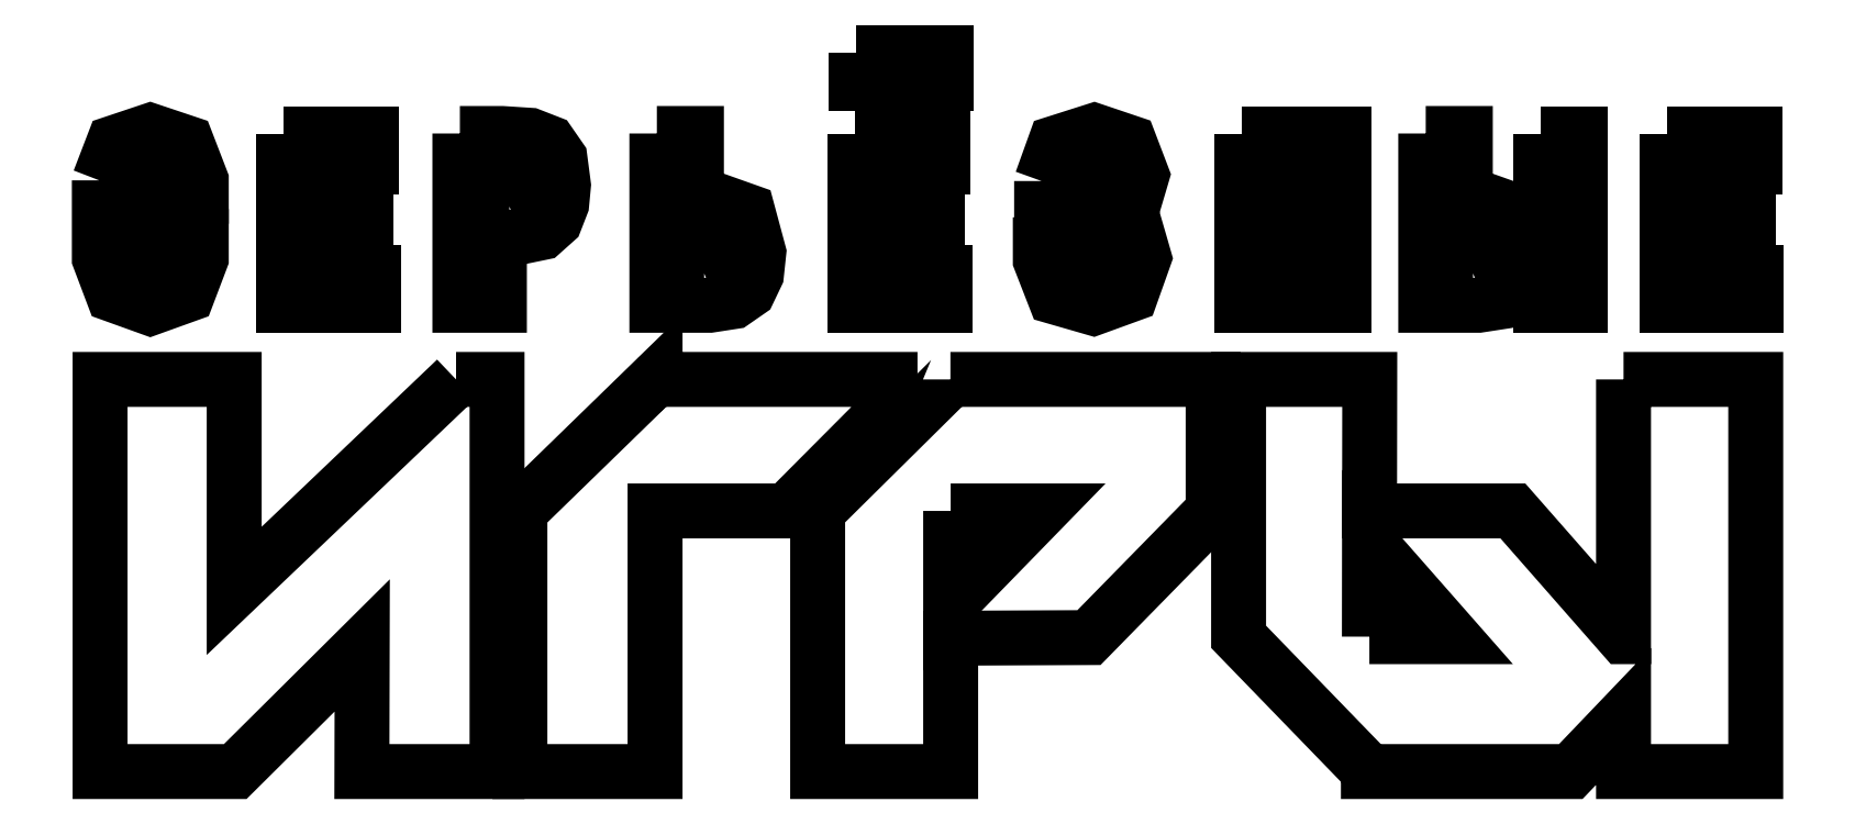
<metadata>
{"format":"dxf","ext":"dxf","renderer":"ezdxf+matplotlib","layout":"modelspace","background":"white","min_lineweight":24,"dpi":150}
</metadata>
<code>
0
SECTION
2
ENTITIES
0
POLYLINE
8
0
66
     1
10
0
20
0
30
0
70
     1
40
0
41
0
0
VERTEX
8
0
10
1.339
20
0.3456
30
0
40
0
41
0
0
VERTEX
8
0
10
1.339
20
0.1196
30
0
40
0
41
0
0
VERTEX
8
0
10
1.339
20
0.1196
30
0
40
0
41
0
0
VERTEX
8
0
10
1.242
20
0.2301
30
0
40
0
41
0
0
VERTEX
8
0
10
1.116
20
0.2301
30
0
40
0
41
0
0
VERTEX
8
0
10
1.116
20
0.3456
30
0
40
0
41
0
0
VERTEX
8
0
10
1.001
20
0.3456
30
0
40
0
41
0
0
VERTEX
8
0
10
1.001
20
0.1195
30
0
40
0
41
0
0
VERTEX
8
0
10
1.115
20
0.00179
30
0
40
0
41
0
0
VERTEX
8
0
10
1.115
20
0.001031
30
0
40
0
41
0
0
VERTEX
8
0
10
1.293
20
0.001031
30
0
40
0
41
0
0
VERTEX
8
0
10
1.339
20
0.04948
30
0
40
0
41
0
0
VERTEX
8
0
10
1.339
20
0.001031
30
0
40
0
41
0
0
VERTEX
8
0
10
1.455
20
0.001031
30
0
40
0
41
0
0
VERTEX
8
0
10
1.455
20
0.3456
30
0
40
0
41
0
0
VERTEX
8
0
10
1.339
20
0.3456
30
0
40
0
41
0
0
SEQEND
8
0
0
POLYLINE
8
0
66
     1
10
0
20
0
30
0
70
     1
40
0
41
0
0
VERTEX
8
0
10
1.116
20
0.1196
30
0
40
0
41
0
0
VERTEX
8
0
10
1.116
20
0.2023
30
0
40
0
41
0
0
VERTEX
8
0
10
1.189
20
0.1196
30
0
40
0
41
0
0
VERTEX
8
0
10
1.116
20
0.1196
30
0
40
0
41
0
0
SEQEND
8
0
0
POLYLINE
8
0
66
     1
10
0
20
0
30
0
70
     1
40
0
41
0
0
VERTEX
8
0
10
0.7189
20
0.3456
30
0
40
0
41
0
0
VERTEX
8
0
10
0.4887
20
0.3456
30
0
40
0
41
0
0
VERTEX
8
0
10
0.4883
20
0.3453
30
0
40
0
41
0
0
VERTEX
8
0
10
0.4883
20
0.3456
30
0
40
0
41
0
0
VERTEX
8
0
10
0.3695
20
0.2301
30
0
40
0
41
0
0
VERTEX
8
0
10
0.3695
20
0.001031
30
0
40
0
41
0
0
VERTEX
8
0
10
0.4883
20
0.001031
30
0
40
0
41
0
0
VERTEX
8
0
10
0.4883
20
0.2301
30
0
40
0
41
0
0
VERTEX
8
0
10
0.6038
20
0.2301
30
0
40
0
41
0
0
VERTEX
8
0
10
0.7189
20
0.3456
30
0
40
0
41
0
0
SEQEND
8
0
0
POLYLINE
8
0
66
     1
10
0
20
0
30
0
70
     1
40
0
41
0
0
VERTEX
8
0
10
0.3134
20
0.3456
30
0
40
0
41
0
0
VERTEX
8
0
10
0.1185
20
0.1598
30
0
40
0
41
0
0
VERTEX
8
0
10
0.1185
20
0.3456
30
0
40
0
41
0
0
VERTEX
8
0
10
0.000651
20
0.3456
30
0
40
0
41
0
0
VERTEX
8
0
10
0.000651
20
0.001031
30
0
40
0
41
0
0
VERTEX
8
0
10
0.1194
20
0.001031
30
0
40
0
41
0
0
VERTEX
8
0
10
0.231
20
0.1119
30
0
40
0
41
0
0
VERTEX
8
0
10
0.2307
20
0.001031
30
0
40
0
41
0
0
VERTEX
8
0
10
0.3494
20
0.001031
30
0
40
0
41
0
0
VERTEX
8
0
10
0.3494
20
0.3456
30
0
40
0
41
0
0
VERTEX
8
0
10
0.3134
20
0.3456
30
0
40
0
41
0
0
SEQEND
8
0
0
POLYLINE
8
0
66
     1
10
0
20
0
30
0
70
     1
40
0
41
0
0
VERTEX
8
0
10
0.7478
20
0.3456
30
0
40
0
41
0
0
VERTEX
8
0
10
0.7478
20
0.3455
30
0
40
0
41
0
0
VERTEX
8
0
10
0.6311
20
0.2301
30
0
40
0
41
0
0
VERTEX
8
0
10
0.6311
20
0.001031
30
0
40
0
41
0
0
VERTEX
8
0
10
0.748
20
0.001031
30
0
40
0
41
0
0
VERTEX
8
0
10
0.748
20
0.1182
30
0
40
0
41
0
0
VERTEX
8
0
10
0.8695
20
0.1188
30
0
40
0
41
0
0
VERTEX
8
0
10
0.9786
20
0.2301
30
0
40
0
41
0
0
VERTEX
8
0
10
0.9786
20
0.3456
30
0
40
0
41
0
0
VERTEX
8
0
10
0.7478
20
0.3456
30
0
40
0
41
0
0
SEQEND
8
0
0
POLYLINE
8
0
66
     1
10
0
20
0
30
0
70
     1
40
0
41
0
0
VERTEX
8
0
10
0.748
20
0.2301
30
0
40
0
41
0
0
VERTEX
8
0
10
0.8269
20
0.2301
30
0
40
0
41
0
0
VERTEX
8
0
10
0.748
20
0.149
30
0
40
0
41
0
0
VERTEX
8
0
10
0.748
20
0.2301
30
0
40
0
41
0
0
SEQEND
8
0
0
POLYLINE
8
0
66
     1
10
0
20
0
30
0
70
     1
40
0
41
0
0
VERTEX
8
0
10
0.6645
20
0.633
30
0
40
0
41
0
0
VERTEX
8
0
10
0.744
20
0.633
30
0
40
0
41
0
0
VERTEX
8
0
10
0.744
20
0.6056
30
0
40
0
41
0
0
VERTEX
8
0
10
0.6645
20
0.6056
30
0
40
0
41
0
0
VERTEX
8
0
10
0.6645
20
0.633
30
0
40
0
41
0
0
SEQEND
8
0
0
POLYLINE
8
0
66
     1
10
0
20
0
30
0
70
     1
40
0
41
0
0
VERTEX
8
0
10
0
20
0.5206
30
0
40
0
41
0
0
VERTEX
8
0
10
0.01264
20
0.5535
30
0
40
0
41
0
0
VERTEX
8
0
10
0.04476
20
0.5643
30
0
40
0
41
0
0
VERTEX
8
0
10
0.07688
20
0.5535
30
0
40
0
41
0
0
VERTEX
8
0
10
0.08957
20
0.5206
30
0
40
0
41
0
0
VERTEX
8
0
10
0.08957
20
0.5066
30
0
40
0
41
0
0
VERTEX
8
0
10
0.0548
20
0.5066
30
0
40
0
41
0
0
VERTEX
8
0
10
0.0548
20
0.5237
30
0
40
0
41
0
0
VERTEX
8
0
10
0.05349
20
0.5325
30
0
40
0
41
0
0
VERTEX
8
0
10
0.04476
20
0.5374
30
0
40
0
41
0
0
VERTEX
8
0
10
0.03602
20
0.5325
30
0
40
0
41
0
0
VERTEX
8
0
10
0.03478
20
0.5237
30
0
40
0
41
0
0
VERTEX
8
0
10
0.03478
20
0.449
30
0
40
0
41
0
0
VERTEX
8
0
10
0.03602
20
0.4407
30
0
40
0
41
0
0
VERTEX
8
0
10
0.04476
20
0.4353
30
0
40
0
41
0
0
VERTEX
8
0
10
0.05349
20
0.4407
30
0
40
0
41
0
0
VERTEX
8
0
10
0.0548
20
0.449
30
0
40
0
41
0
0
VERTEX
8
0
10
0.0548
20
0.4711
30
0
40
0
41
0
0
VERTEX
8
0
10
0.08957
20
0.4711
30
0
40
0
41
0
0
VERTEX
8
0
10
0.08957
20
0.452
30
0
40
0
41
0
0
VERTEX
8
0
10
0.07747
20
0.4201
30
0
40
0
41
0
0
VERTEX
8
0
10
0.04476
20
0.4084
30
0
40
0
41
0
0
VERTEX
8
0
10
0.01204
20
0.4201
30
0
40
0
41
0
0
VERTEX
8
0
10
0
20
0.452
30
0
40
0
41
0
0
VERTEX
8
0
10
0
20
0.5206
30
0
40
0
41
0
0
SEQEND
8
0
0
POLYLINE
8
0
66
     1
10
0
20
0
30
0
70
     1
40
0
41
0
0
VERTEX
8
0
10
0.1618
20
0.5618
30
0
40
0
41
0
0
VERTEX
8
0
10
0.239
20
0.5618
30
0
40
0
41
0
0
VERTEX
8
0
10
0.239
20
0.5327
30
0
40
0
41
0
0
VERTEX
8
0
10
0.1966
20
0.5327
30
0
40
0
41
0
0
VERTEX
8
0
10
0.1966
20
0.5027
30
0
40
0
41
0
0
VERTEX
8
0
10
0.2338
20
0.5027
30
0
40
0
41
0
0
VERTEX
8
0
10
0.2338
20
0.4736
30
0
40
0
41
0
0
VERTEX
8
0
10
0.1966
20
0.4736
30
0
40
0
41
0
0
VERTEX
8
0
10
0.1966
20
0.4399
30
0
40
0
41
0
0
VERTEX
8
0
10
0.2408
20
0.4399
30
0
40
0
41
0
0
VERTEX
8
0
10
0.2408
20
0.4108
30
0
40
0
41
0
0
VERTEX
8
0
10
0.1618
20
0.4108
30
0
40
0
41
0
0
VERTEX
8
0
10
0.1618
20
0.5618
30
0
40
0
41
0
0
SEQEND
8
0
0
POLYLINE
8
0
66
     1
10
0
20
0
30
0
70
     1
40
0
41
0
0
VERTEX
8
0
10
0.3168
20
0.5618
30
0
40
0
41
0
0
VERTEX
8
0
10
0.354
20
0.5618
30
0
40
0
41
0
0
VERTEX
8
0
10
0.3785
20
0.5602
30
0
40
0
41
0
0
VERTEX
8
0
10
0.3952
20
0.5537
30
0
40
0
41
0
0
VERTEX
8
0
10
0.4047
20
0.5399
30
0
40
0
41
0
0
VERTEX
8
0
10
0.4078
20
0.5163
30
0
40
0
41
0
0
VERTEX
8
0
10
0.4062
20
0.4997
30
0
40
0
41
0
0
VERTEX
8
0
10
0.4006
20
0.4851
30
0
40
0
41
0
0
VERTEX
8
0
10
0.3889
20
0.4747
30
0
40
0
41
0
0
VERTEX
8
0
10
0.3697
20
0.4707
30
0
40
0
41
0
0
VERTEX
8
0
10
0.3515
20
0.4707
30
0
40
0
41
0
0
VERTEX
8
0
10
0.3515
20
0.4108
30
0
40
0
41
0
0
VERTEX
8
0
10
0.3168
20
0.4108
30
0
40
0
41
0
0
VERTEX
8
0
10
0.3168
20
0.5618
30
0
40
0
41
0
0
SEQEND
8
0
0
POLYLINE
8
0
66
     1
10
0
20
0
30
0
70
     1
40
0
41
0
0
VERTEX
8
0
10
0.3602
20
0.4976
30
0
40
0
41
0
0
VERTEX
8
0
10
0.37
20
0.502
30
0
40
0
41
0
0
VERTEX
8
0
10
0.373
20
0.5163
30
0
40
0
41
0
0
VERTEX
8
0
10
0.37
20
0.5307
30
0
40
0
41
0
0
VERTEX
8
0
10
0.3602
20
0.535
30
0
40
0
41
0
0
VERTEX
8
0
10
0.3515
20
0.535
30
0
40
0
41
0
0
VERTEX
8
0
10
0.3515
20
0.4976
30
0
40
0
41
0
0
VERTEX
8
0
10
0.3602
20
0.4976
30
0
40
0
41
0
0
SEQEND
8
0
0
POLYLINE
8
0
66
     1
10
0
20
0
30
0
70
     1
40
0
41
0
0
VERTEX
8
0
10
0.4899
20
0.5618
30
0
40
0
41
0
0
VERTEX
8
0
10
0.5246
20
0.5618
30
0
40
0
41
0
0
VERTEX
8
0
10
0.5246
20
0.5047
30
0
40
0
41
0
0
VERTEX
8
0
10
0.5379
20
0.5047
30
0
40
0
41
0
0
VERTEX
8
0
10
0.5697
20
0.4934
30
0
40
0
41
0
0
VERTEX
8
0
10
0.5794
20
0.4571
30
0
40
0
41
0
0
VERTEX
8
0
10
0.5774
20
0.4378
30
0
40
0
41
0
0
VERTEX
8
0
10
0.5704
20
0.4232
30
0
40
0
41
0
0
VERTEX
8
0
10
0.5571
20
0.414
30
0
40
0
41
0
0
VERTEX
8
0
10
0.5363
20
0.4108
30
0
40
0
41
0
0
VERTEX
8
0
10
0.4899
20
0.4108
30
0
40
0
41
0
0
VERTEX
8
0
10
0.4899
20
0.5618
30
0
40
0
41
0
0
SEQEND
8
0
0
POLYLINE
8
0
66
     1
10
0
20
0
30
0
70
     1
40
0
41
0
0
VERTEX
8
0
10
0.5314
20
0.4388
30
0
40
0
41
0
0
VERTEX
8
0
10
0.5414
20
0.4429
30
0
40
0
41
0
0
VERTEX
8
0
10
0.5446
20
0.4579
30
0
40
0
41
0
0
VERTEX
8
0
10
0.5414
20
0.4727
30
0
40
0
41
0
0
VERTEX
8
0
10
0.5314
20
0.4768
30
0
40
0
41
0
0
VERTEX
8
0
10
0.5246
20
0.4768
30
0
40
0
41
0
0
VERTEX
8
0
10
0.5246
20
0.4388
30
0
40
0
41
0
0
VERTEX
8
0
10
0.5314
20
0.4388
30
0
40
0
41
0
0
SEQEND
8
0
0
POLYLINE
8
0
66
     1
10
0
20
0
30
0
70
     1
40
0
41
0
0
VERTEX
8
0
10
0.6642
20
0.5618
30
0
40
0
41
0
0
VERTEX
8
0
10
0.7415
20
0.5618
30
0
40
0
41
0
0
VERTEX
8
0
10
0.7415
20
0.5327
30
0
40
0
41
0
0
VERTEX
8
0
10
0.699
20
0.5327
30
0
40
0
41
0
0
VERTEX
8
0
10
0.699
20
0.5027
30
0
40
0
41
0
0
VERTEX
8
0
10
0.7362
20
0.5027
30
0
40
0
41
0
0
VERTEX
8
0
10
0.7362
20
0.4736
30
0
40
0
41
0
0
VERTEX
8
0
10
0.699
20
0.4736
30
0
40
0
41
0
0
VERTEX
8
0
10
0.699
20
0.4399
30
0
40
0
41
0
0
VERTEX
8
0
10
0.7432
20
0.4399
30
0
40
0
41
0
0
VERTEX
8
0
10
0.7432
20
0.4108
30
0
40
0
41
0
0
VERTEX
8
0
10
0.6642
20
0.4108
30
0
40
0
41
0
0
VERTEX
8
0
10
0.6642
20
0.5618
30
0
40
0
41
0
0
SEQEND
8
0
0
POLYLINE
8
0
66
     1
10
0
20
0
30
0
70
     1
40
0
41
0
0
VERTEX
8
0
10
0.8279
20
0.52
30
0
40
0
41
0
0
VERTEX
8
0
10
0.8399
20
0.5534
30
0
40
0
41
0
0
VERTEX
8
0
10
0.8742
20
0.5643
30
0
40
0
41
0
0
VERTEX
8
0
10
0.9051
20
0.5539
30
0
40
0
41
0
0
VERTEX
8
0
10
0.9161
20
0.525
30
0
40
0
41
0
0
VERTEX
8
0
10
0.9089
20
0.5004
30
0
40
0
41
0
0
VERTEX
8
0
10
0.8921
20
0.4911
30
0
40
0
41
0
0
VERTEX
8
0
10
0.8921
20
0.4908
30
0
40
0
41
0
0
VERTEX
8
0
10
0.9098
20
0.4812
30
0
40
0
41
0
0
VERTEX
8
0
10
0.918
20
0.4527
30
0
40
0
41
0
0
VERTEX
8
0
10
0.9065
20
0.4204
30
0
40
0
41
0
0
VERTEX
8
0
10
0.8734
20
0.4084
30
0
40
0
41
0
0
VERTEX
8
0
10
0.8394
20
0.4182
30
0
40
0
41
0
0
VERTEX
8
0
10
0.8268
20
0.4505
30
0
40
0
41
0
0
VERTEX
8
0
10
0.8268
20
0.4639
30
0
40
0
41
0
0
VERTEX
8
0
10
0.8604
20
0.4639
30
0
40
0
41
0
0
VERTEX
8
0
10
0.8604
20
0.4559
30
0
40
0
41
0
0
VERTEX
8
0
10
0.8623
20
0.4414
30
0
40
0
41
0
0
VERTEX
8
0
10
0.8719
20
0.4353
30
0
40
0
41
0
0
VERTEX
8
0
10
0.8812
20
0.4413
30
0
40
0
41
0
0
VERTEX
8
0
10
0.8832
20
0.4554
30
0
40
0
41
0
0
VERTEX
8
0
10
0.8803
20
0.4684
30
0
40
0
41
0
0
VERTEX
8
0
10
0.8698
20
0.4737
30
0
40
0
41
0
0
VERTEX
8
0
10
0.863
20
0.4737
30
0
40
0
41
0
0
VERTEX
8
0
10
0.863
20
0.5017
30
0
40
0
41
0
0
VERTEX
8
0
10
0.8695
20
0.5017
30
0
40
0
41
0
0
VERTEX
8
0
10
0.88
20
0.5069
30
0
40
0
41
0
0
VERTEX
8
0
10
0.8825
20
0.5215
30
0
40
0
41
0
0
VERTEX
8
0
10
0.8802
20
0.5334
30
0
40
0
41
0
0
VERTEX
8
0
10
0.8721
20
0.5374
30
0
40
0
41
0
0
VERTEX
8
0
10
0.8636
20
0.5329
30
0
40
0
41
0
0
VERTEX
8
0
10
0.8615
20
0.5215
30
0
40
0
41
0
0
VERTEX
8
0
10
0.8615
20
0.5105
30
0
40
0
41
0
0
VERTEX
8
0
10
0.8279
20
0.5105
30
0
40
0
41
0
0
VERTEX
8
0
10
0.8279
20
0.52
30
0
40
0
41
0
0
SEQEND
8
0
0
POLYLINE
8
0
66
     1
10
0
20
0
30
0
70
     1
40
0
41
0
0
VERTEX
8
0
10
1.004
20
0.5618
30
0
40
0
41
0
0
VERTEX
8
0
10
1.038
20
0.5618
30
0
40
0
41
0
0
VERTEX
8
0
10
1.038
20
0.5047
30
0
40
0
41
0
0
VERTEX
8
0
10
1.058
20
0.5047
30
0
40
0
41
0
0
VERTEX
8
0
10
1.058
20
0.5618
30
0
40
0
41
0
0
VERTEX
8
0
10
1.093
20
0.5618
30
0
40
0
41
0
0
VERTEX
8
0
10
1.093
20
0.4108
30
0
40
0
41
0
0
VERTEX
8
0
10
1.058
20
0.4108
30
0
40
0
41
0
0
VERTEX
8
0
10
1.058
20
0.4756
30
0
40
0
41
0
0
VERTEX
8
0
10
1.038
20
0.4756
30
0
40
0
41
0
0
VERTEX
8
0
10
1.038
20
0.4108
30
0
40
0
41
0
0
VERTEX
8
0
10
1.004
20
0.4108
30
0
40
0
41
0
0
VERTEX
8
0
10
1.004
20
0.5618
30
0
40
0
41
0
0
SEQEND
8
0
0
POLYLINE
8
0
66
     1
10
0
20
0
30
0
70
     1
40
0
41
0
0
VERTEX
8
0
10
1.165
20
0.5618
30
0
40
0
41
0
0
VERTEX
8
0
10
1.2
20
0.5618
30
0
40
0
41
0
0
VERTEX
8
0
10
1.2
20
0.5047
30
0
40
0
41
0
0
VERTEX
8
0
10
1.213
20
0.5047
30
0
40
0
41
0
0
VERTEX
8
0
10
1.245
20
0.4934
30
0
40
0
41
0
0
VERTEX
8
0
10
1.255
20
0.4571
30
0
40
0
41
0
0
VERTEX
8
0
10
1.253
20
0.4378
30
0
40
0
41
0
0
VERTEX
8
0
10
1.246
20
0.4232
30
0
40
0
41
0
0
VERTEX
8
0
10
1.233
20
0.414
30
0
40
0
41
0
0
VERTEX
8
0
10
1.212
20
0.4108
30
0
40
0
41
0
0
VERTEX
8
0
10
1.165
20
0.4108
30
0
40
0
41
0
0
VERTEX
8
0
10
1.165
20
0.5618
30
0
40
0
41
0
0
SEQEND
8
0
0
POLYLINE
8
0
66
     1
10
0
20
0
30
0
70
     1
40
0
41
0
0
VERTEX
8
0
10
1.207
20
0.4388
30
0
40
0
41
0
0
VERTEX
8
0
10
1.217
20
0.4429
30
0
40
0
41
0
0
VERTEX
8
0
10
1.22
20
0.4579
30
0
40
0
41
0
0
VERTEX
8
0
10
1.217
20
0.4727
30
0
40
0
41
0
0
VERTEX
8
0
10
1.207
20
0.4768
30
0
40
0
41
0
0
VERTEX
8
0
10
1.2
20
0.4768
30
0
40
0
41
0
0
VERTEX
8
0
10
1.2
20
0.4388
30
0
40
0
41
0
0
VERTEX
8
0
10
1.207
20
0.4388
30
0
40
0
41
0
0
SEQEND
8
0
0
POLYLINE
8
0
66
     1
10
0
20
0
30
0
70
     1
40
0
41
0
0
VERTEX
8
0
10
1.266
20
0.5618
30
0
40
0
41
0
0
VERTEX
8
0
10
1.301
20
0.5618
30
0
40
0
41
0
0
VERTEX
8
0
10
1.301
20
0.4108
30
0
40
0
41
0
0
VERTEX
8
0
10
1.266
20
0.4108
30
0
40
0
41
0
0
VERTEX
8
0
10
1.266
20
0.5618
30
0
40
0
41
0
0
SEQEND
8
0
0
POLYLINE
8
0
66
     1
10
0
20
0
30
0
70
     1
40
0
41
0
0
VERTEX
8
0
10
1.377
20
0.5618
30
0
40
0
41
0
0
VERTEX
8
0
10
1.454
20
0.5618
30
0
40
0
41
0
0
VERTEX
8
0
10
1.454
20
0.5327
30
0
40
0
41
0
0
VERTEX
8
0
10
1.412
20
0.5327
30
0
40
0
41
0
0
VERTEX
8
0
10
1.412
20
0.5027
30
0
40
0
41
0
0
VERTEX
8
0
10
1.449
20
0.5027
30
0
40
0
41
0
0
VERTEX
8
0
10
1.449
20
0.4736
30
0
40
0
41
0
0
VERTEX
8
0
10
1.412
20
0.4736
30
0
40
0
41
0
0
VERTEX
8
0
10
1.412
20
0.4399
30
0
40
0
41
0
0
VERTEX
8
0
10
1.456
20
0.4399
30
0
40
0
41
0
0
VERTEX
8
0
10
1.456
20
0.4108
30
0
40
0
41
0
0
VERTEX
8
0
10
1.377
20
0.4108
30
0
40
0
41
0
0
VERTEX
8
0
10
1.377
20
0.5618
30
0
40
0
41
0
0
SEQEND
8
0
0
ENDSEC
0
EOF

</code>
